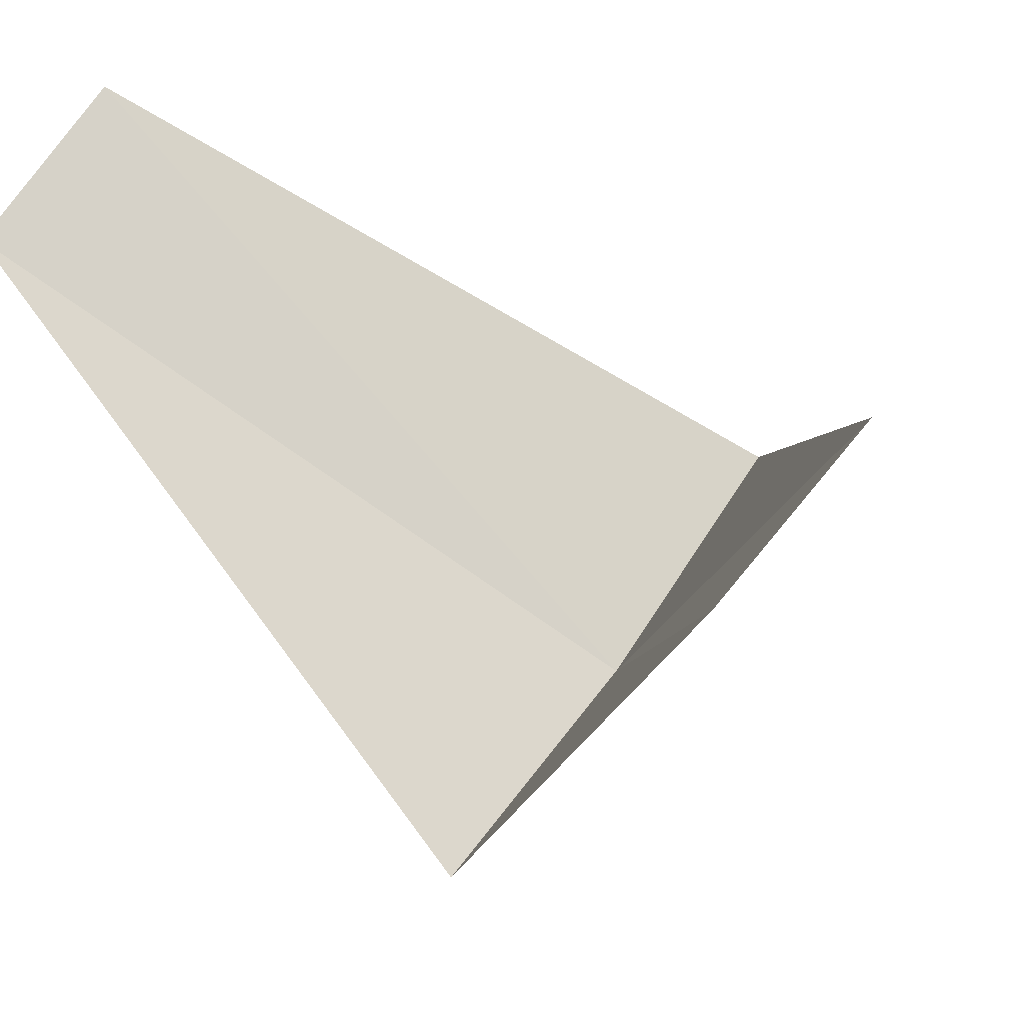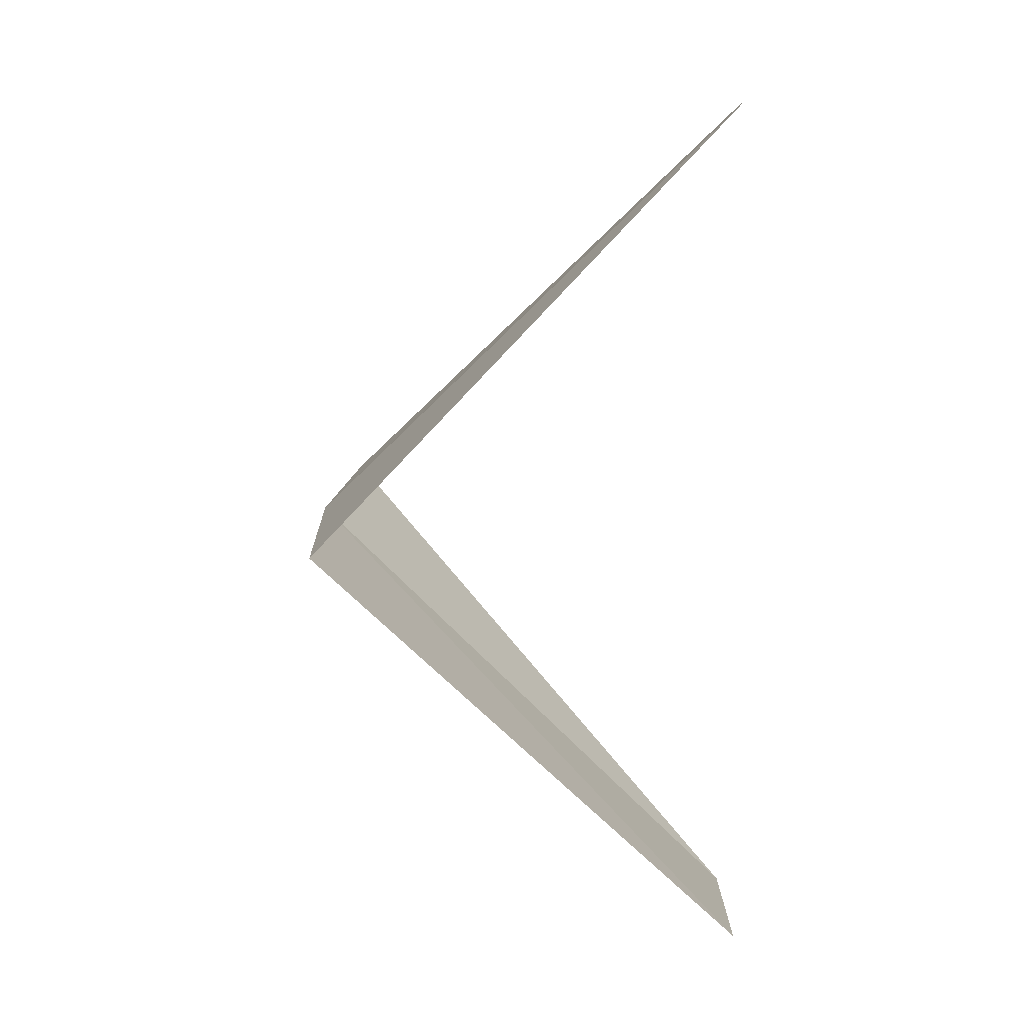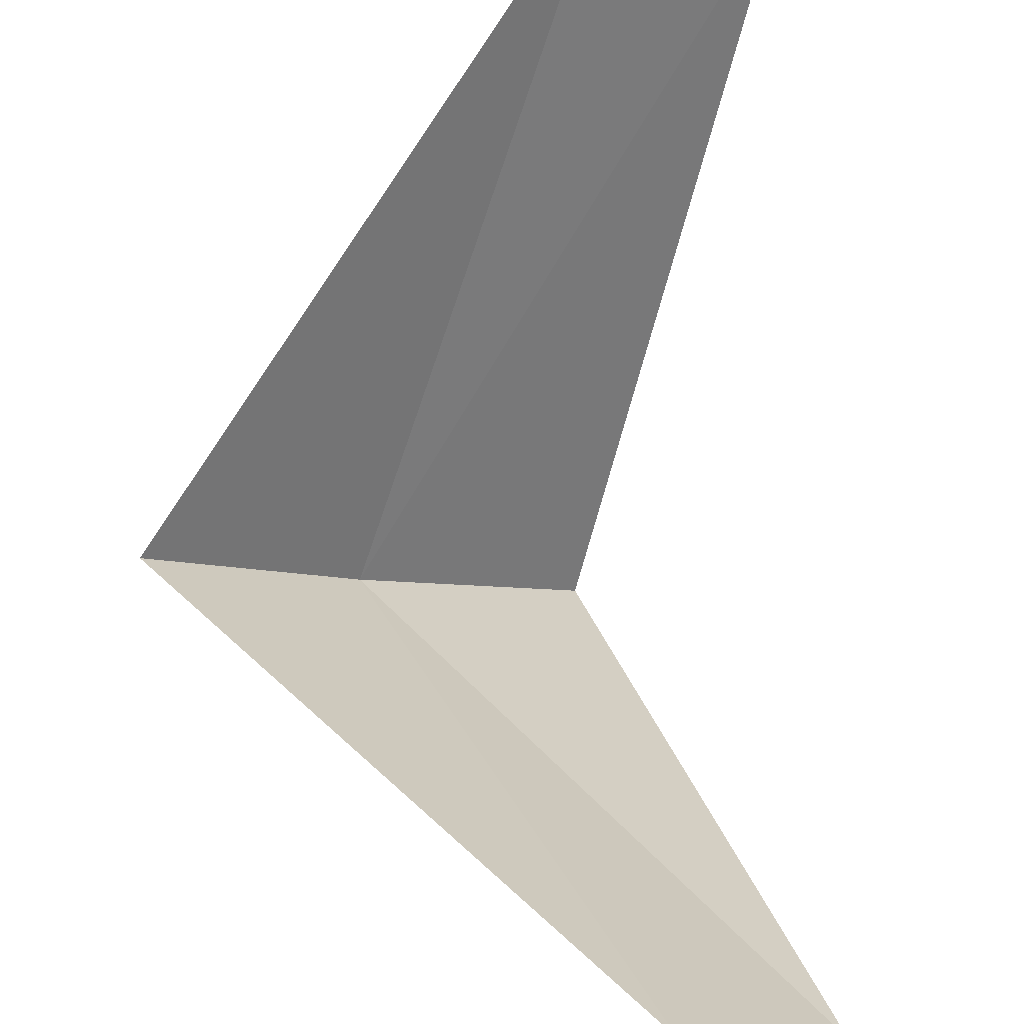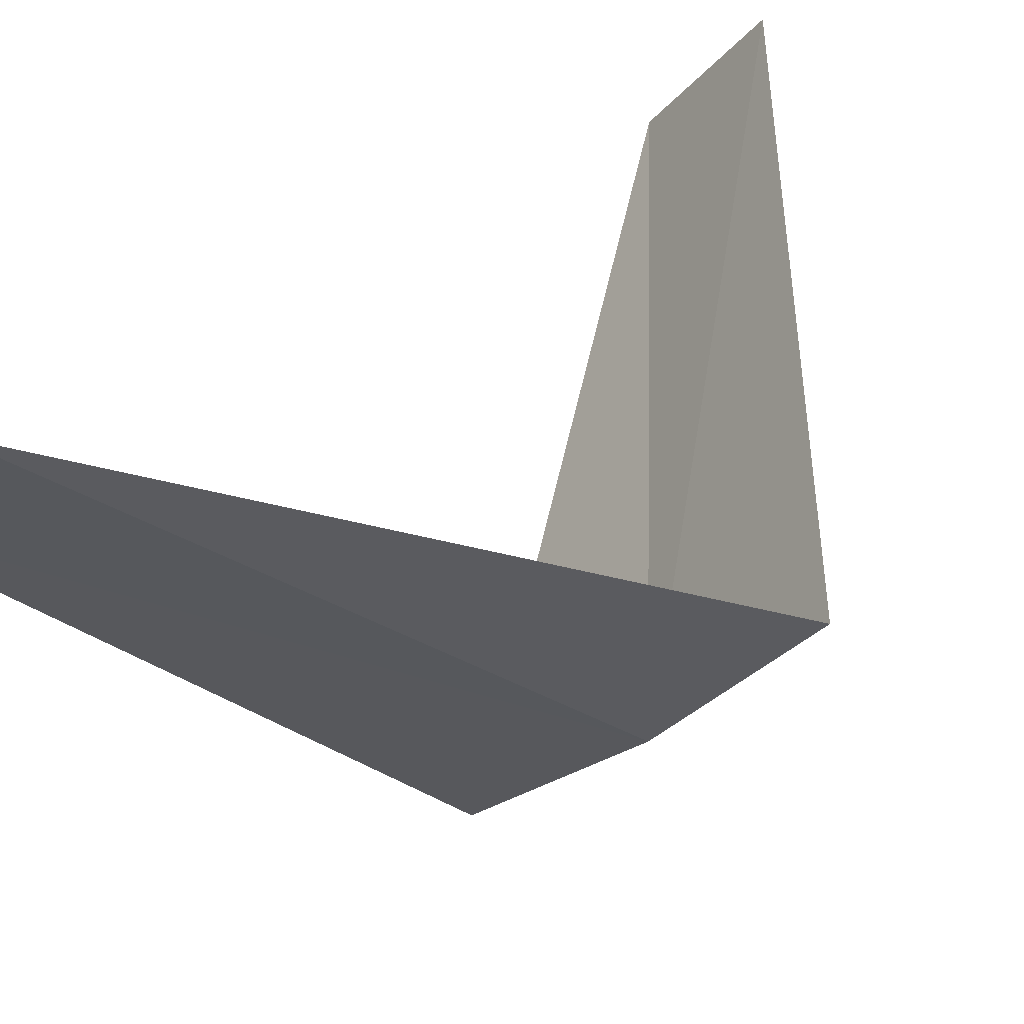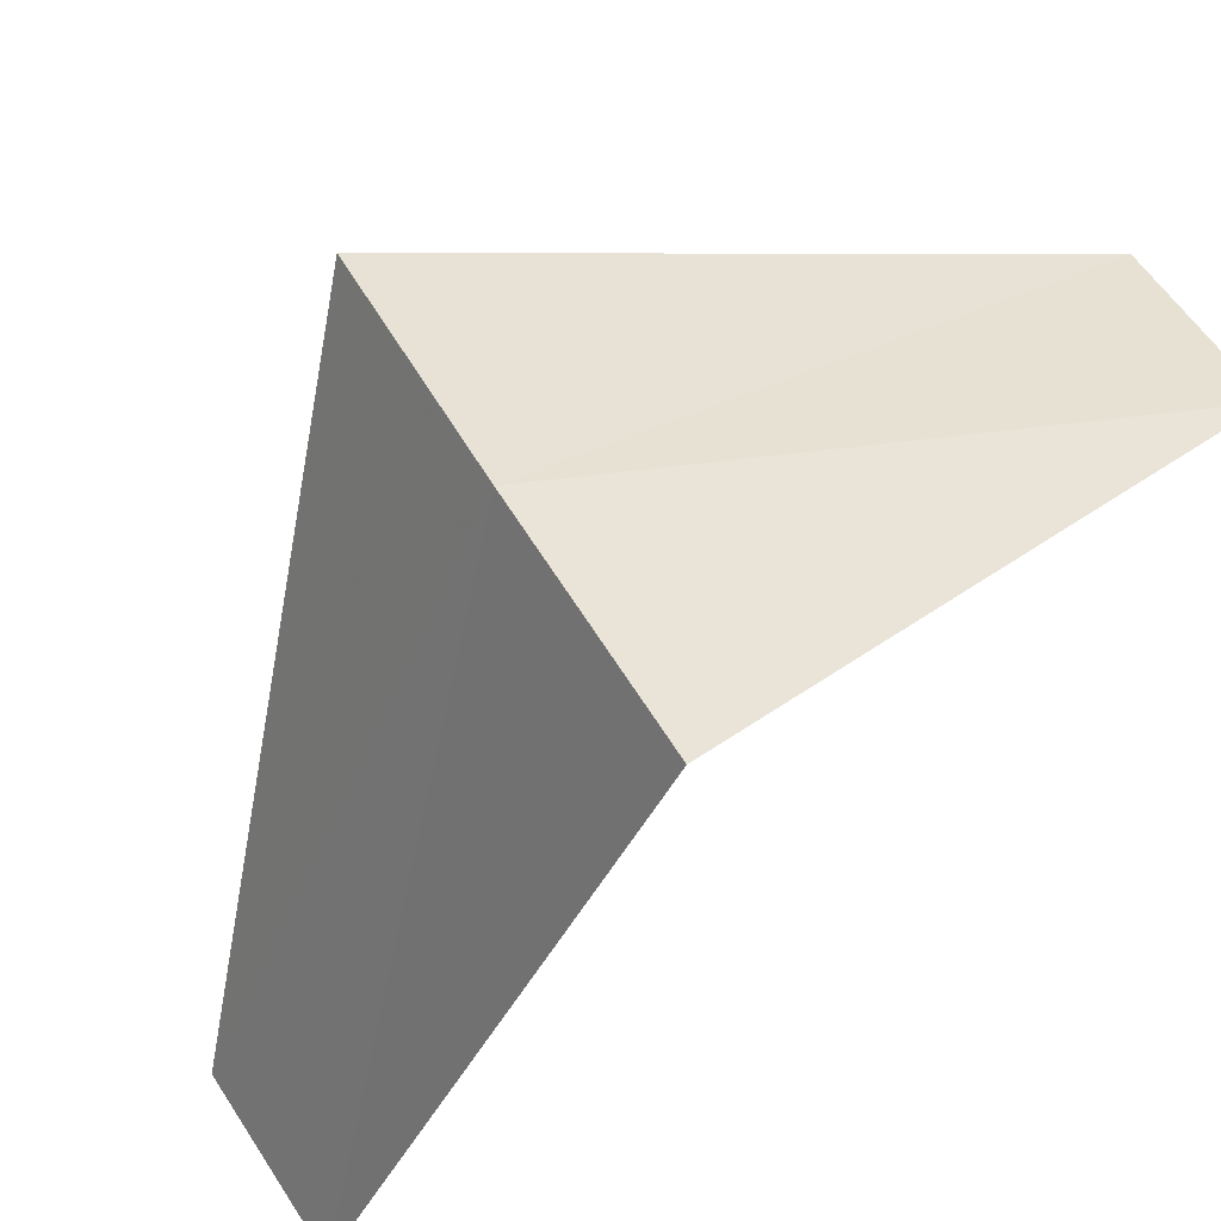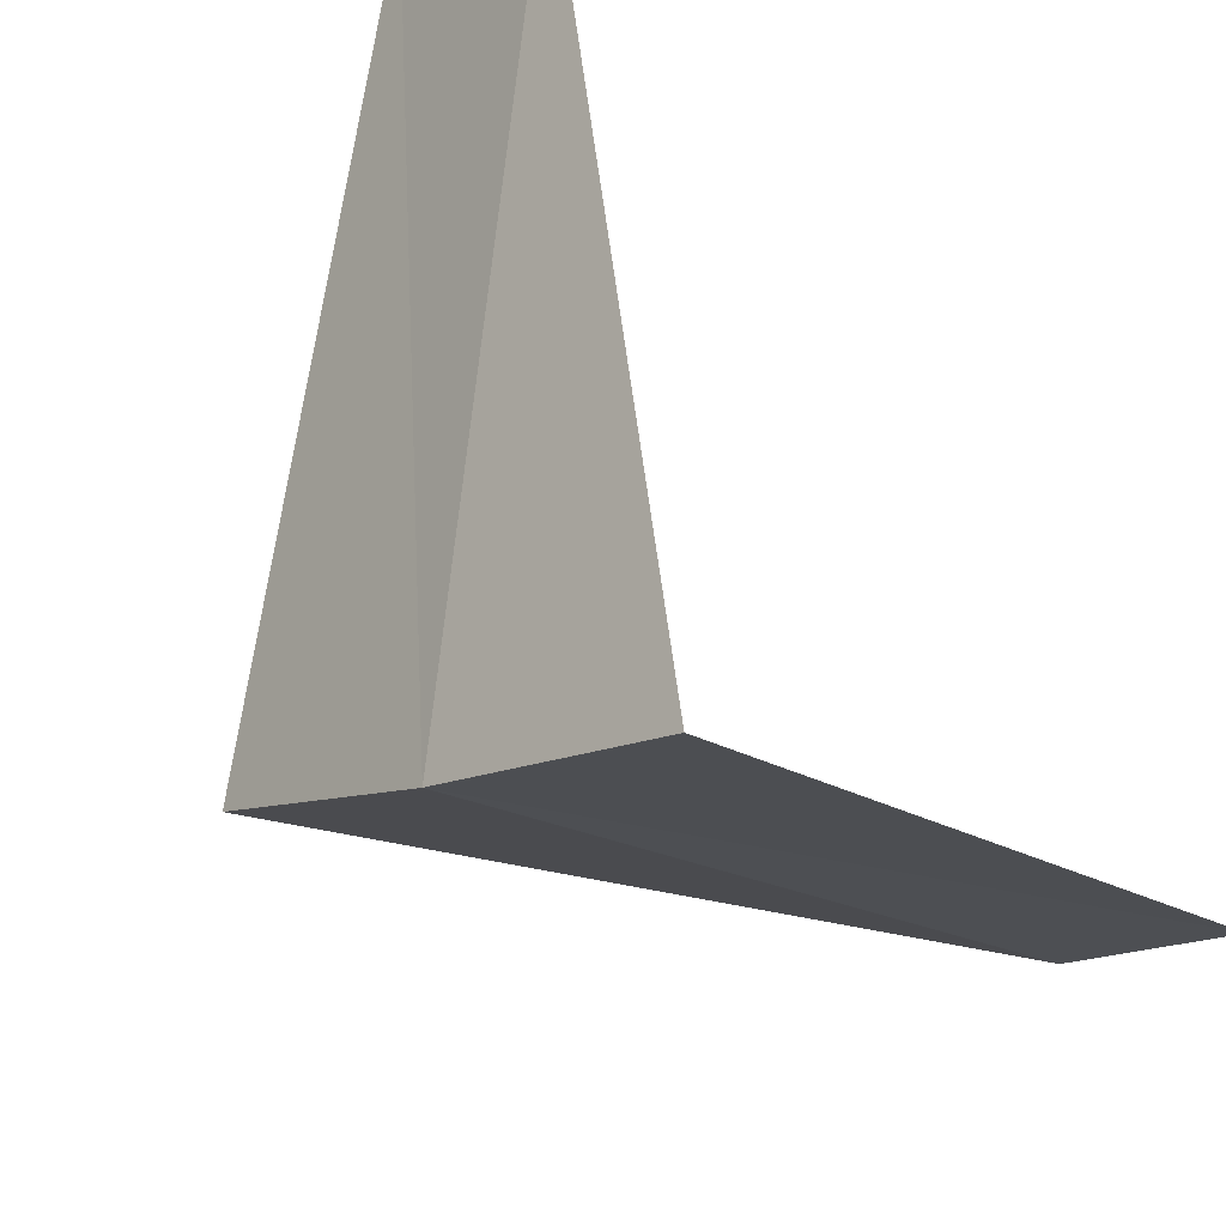
<metadata>
{"format":"obj","ext":"obj","renderer":"f3d","projection":"perspective","resolution":1024,"background":"white","views":[{"elev":15.9,"azim":-48.0,"up":"+Y"},{"elev":17.8,"azim":132.4,"up":"+Z"},{"elev":78.1,"azim":169.7,"up":"+Y"},{"elev":23.7,"azim":34.3,"up":"+Y"},{"elev":-79.3,"azim":123.2,"up":"+Y"},{"elev":-69.4,"azim":-155.6,"up":"+Y"}]}
</metadata>
<code>
v 2.55 -3.082 25.72
v 1.912 -2.312 24.72
v 2.143 -3.377 25.68
v 2.187 -2.054 24.76
v 2.916 -2.738 25.76
v 1.607 -2.533 26.68
v 1.912 -2.312 26.72
f 1 3 2
f 1 2 4
f 1 4 5
f 1 6 3
f 1 7 6
f 1 5 7

</code>
